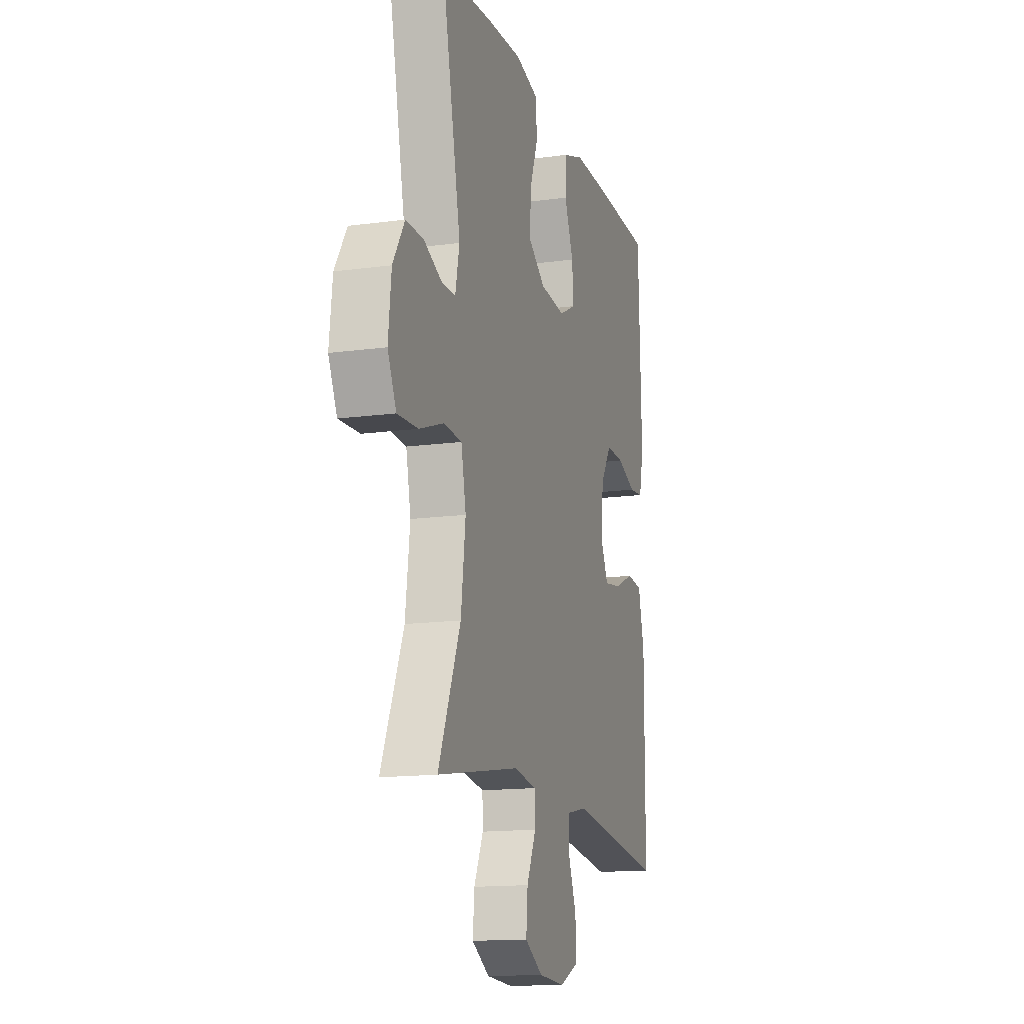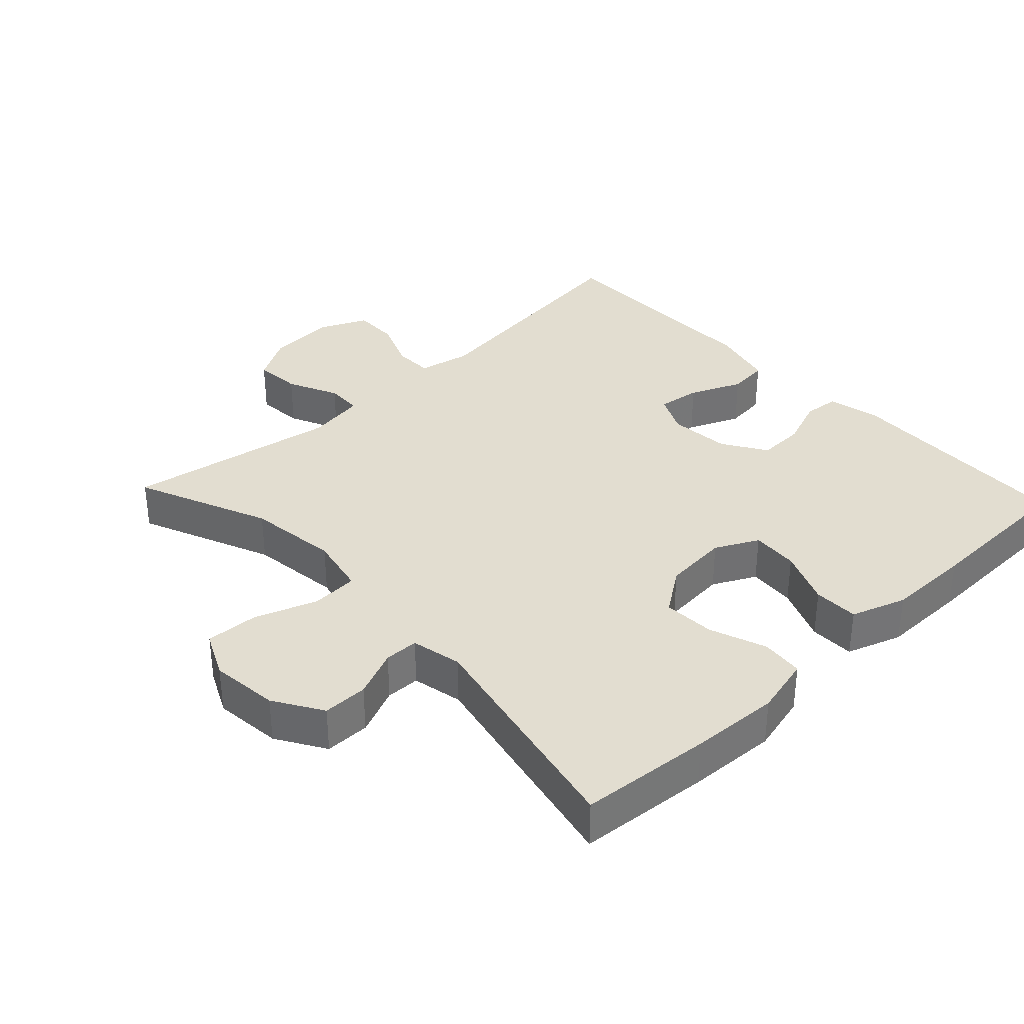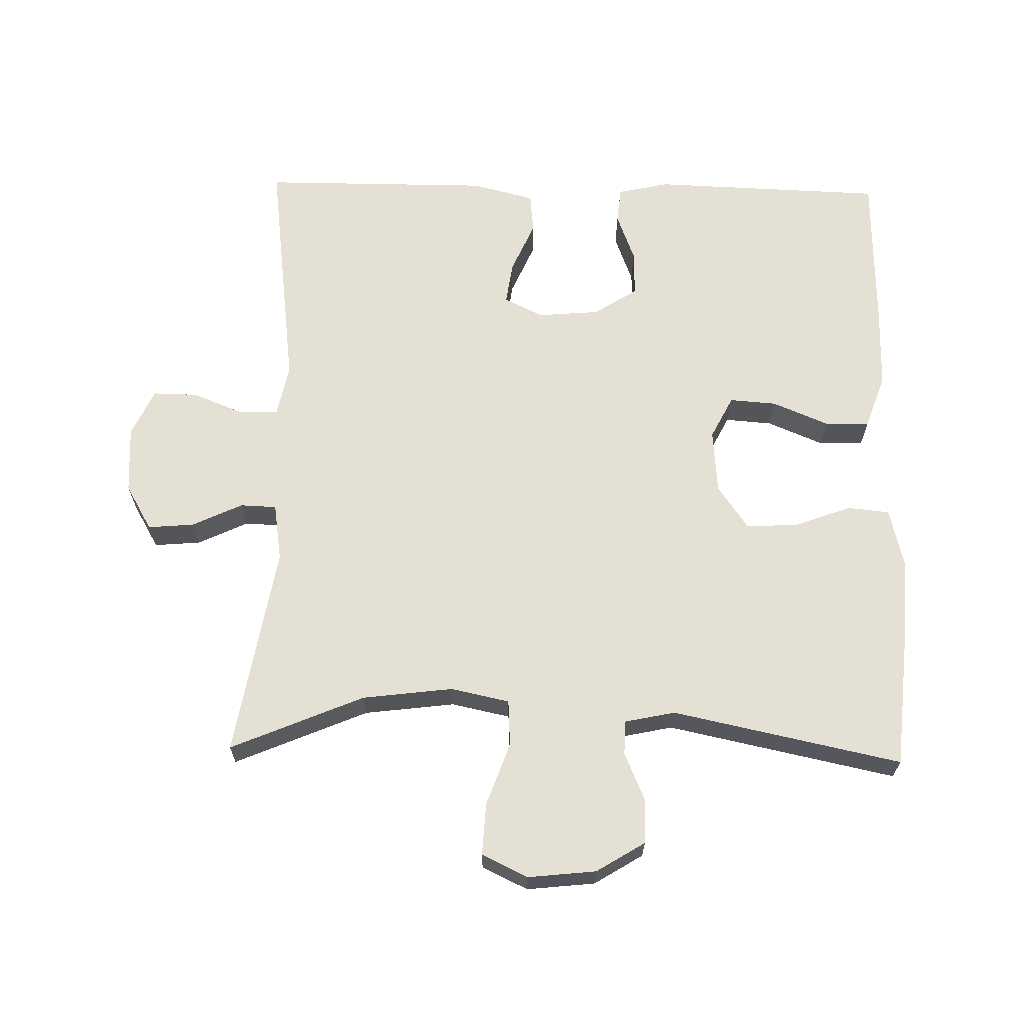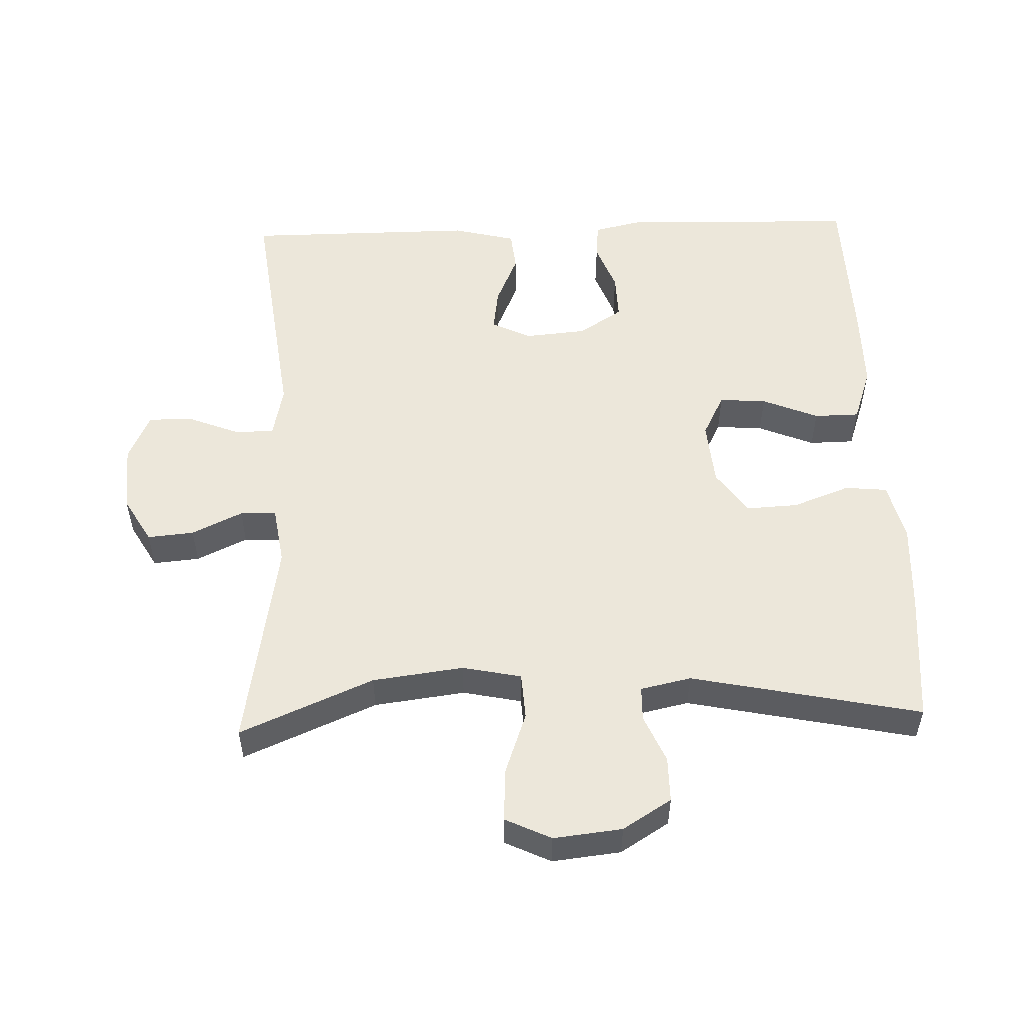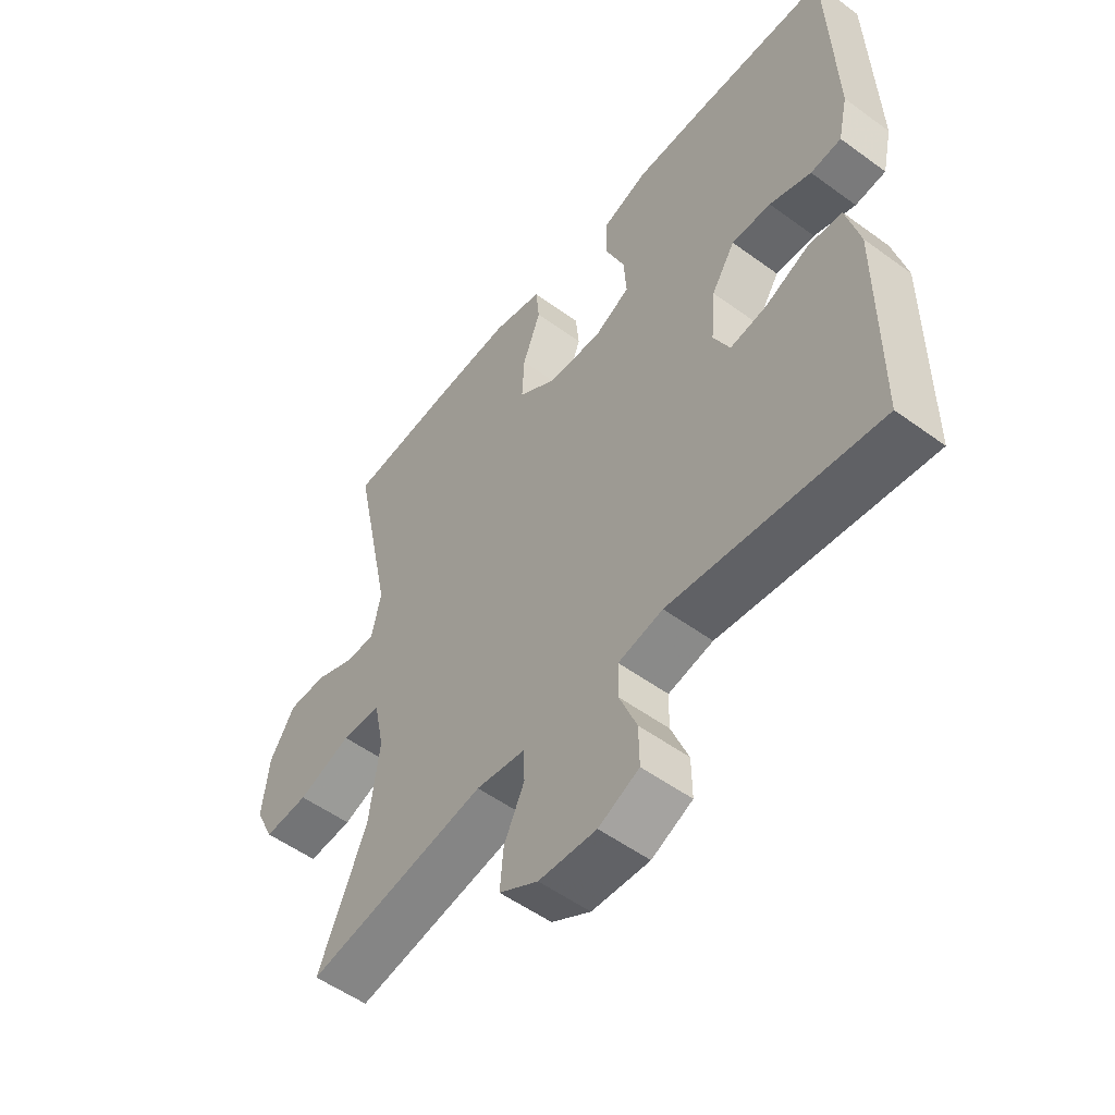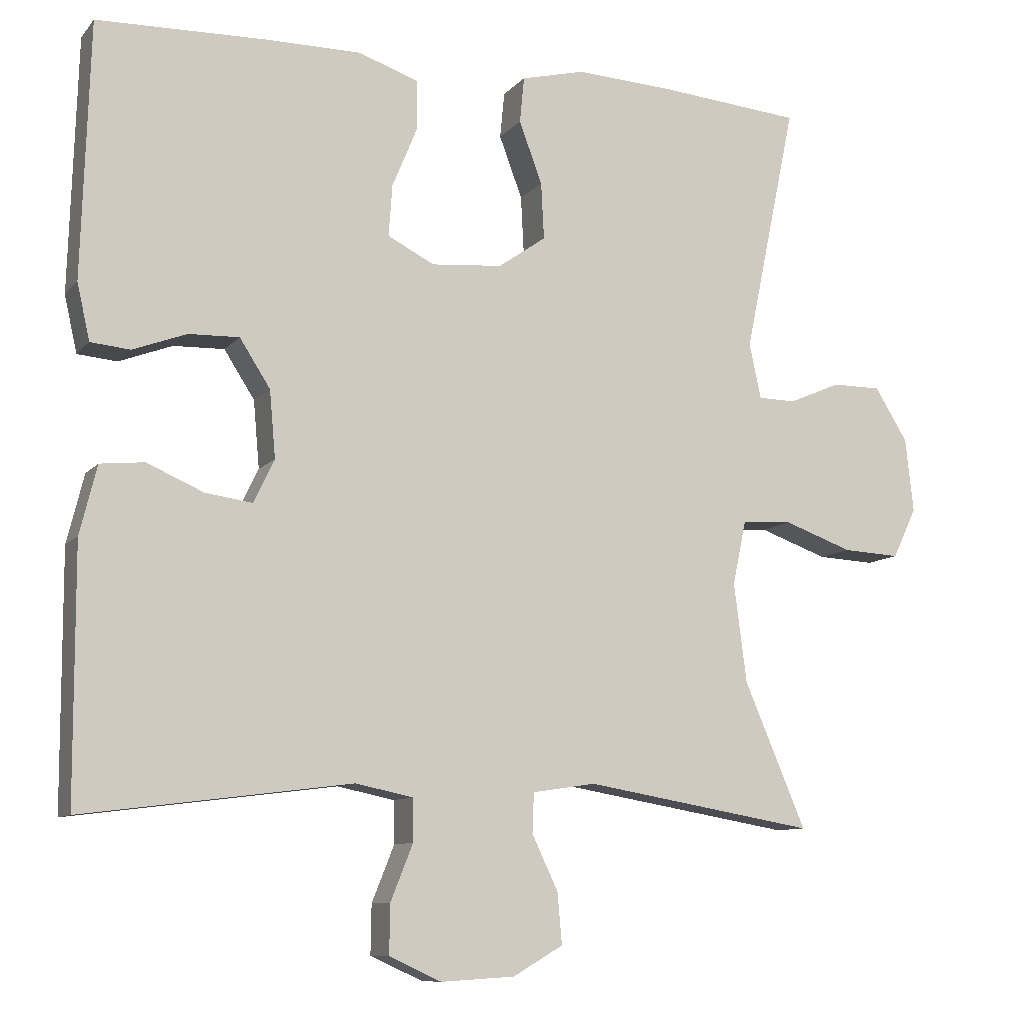
<metadata>
{"format":"obj","ext":"obj","renderer":"f3d","projection":"perspective","resolution":1024,"background":"white","views":[{"elev":-14.6,"azim":-73.4,"up":"+Z"},{"elev":35.2,"azim":-43.2,"up":"+Y"},{"elev":65.5,"azim":-88.7,"up":"+Y"},{"elev":53.3,"azim":-92.0,"up":"+Y"},{"elev":-53.6,"azim":52.1,"up":"+Z"},{"elev":-9.6,"azim":157.3,"up":"+Z"}]}
</metadata>
<code>
v 0.5 0.07 0.5
v 0.511 0.07 0.158
v 0.494 0.07 0.082
v 0.441 0.07 0.077
v 0.369 0.07 0.104
v 0.301 0.07 0.106
v 0.26 0.07 0.042
v 0.252 0.07 -0.048
v 0.28 0.07 -0.106
v 0.343 0.07 -0.097
v 0.419 0.07 -0.064
v 0.478 0.07 -0.07
v 0.501 0.07 -0.162
v 0.5 0.07 -0.5
v 0.14 0.07 -0.454
v 0.063 0.07 -0.47
v 0.062 0.07 -0.527
v 0.092 0.07 -0.602
v 0.093 0.07 -0.668
v 0.023 0.07 -0.7
v -0.076 0.07 -0.694
v -0.143 0.07 -0.655
v -0.137 0.07 -0.587
v -0.102 0.07 -0.513
v -0.104 0.07 -0.46
v -0.189 0.07 -0.447
v -0.5 0.07 -0.5
v -0.417 0.07 -0.305
v -0.4 0.07 -0.172
v -0.418 0.07 -0.086
v -0.486 0.07 -0.082
v -0.578 0.07 -0.115
v -0.655 0.07 -0.119
v -0.687 0.07 -0.052
v -0.676 0.07 0.048
v -0.632 0.07 0.119
v -0.566 0.07 0.119
v -0.496 0.07 0.089
v -0.446 0.07 0.09
v -0.43 0.07 0.164
v -0.5 0.07 0.5
v -0.307 0.07 0.517
v -0.177 0.07 0.524
v -0.091 0.07 0.503
v -0.085 0.07 0.441
v -0.116 0.07 0.358
v -0.12 0.07 0.282
v -0.056 0.07 0.237
v 0.039 0.07 0.229
v 0.102 0.07 0.261
v 0.097 0.07 0.33
v 0.063 0.07 0.412
v 0.064 0.07 0.478
v 0.144 0.07 0.506
v 0.268 0.07 0.506
v 0.5 0 0.5
v 0.511 0 0.158
v 0.494 0 0.082
v 0.441 0 0.077
v 0.369 0 0.104
v 0.301 0 0.106
v 0.26 0 0.042
v 0.252 0 -0.048
v 0.28 0 -0.106
v 0.343 0 -0.097
v 0.419 0 -0.064
v 0.478 0 -0.07
v 0.501 0 -0.162
v 0.5 0 -0.5
v 0.14 0 -0.454
v 0.063 0 -0.47
v 0.062 0 -0.527
v 0.092 0 -0.602
v 0.093 0 -0.668
v 0.023 0 -0.7
v -0.076 0 -0.694
v -0.143 0 -0.655
v -0.137 0 -0.587
v -0.102 0 -0.513
v -0.104 0 -0.46
v -0.189 0 -0.447
v -0.5 0 -0.5
v -0.417 0 -0.305
v -0.4 0 -0.172
v -0.418 0 -0.086
v -0.486 0 -0.082
v -0.578 0 -0.115
v -0.655 0 -0.119
v -0.687 0 -0.052
v -0.676 0 0.048
v -0.632 0 0.119
v -0.566 0 0.119
v -0.496 0 0.089
v -0.446 0 0.09
v -0.43 0 0.164
v -0.5 0 0.5
v -0.307 0 0.517
v -0.177 0 0.524
v -0.091 0 0.503
v -0.085 0 0.441
v -0.116 0 0.358
v -0.12 0 0.282
v -0.056 0 0.237
v 0.039 0 0.229
v 0.102 0 0.261
v 0.097 0 0.33
v 0.063 0 0.412
v 0.064 0 0.478
v 0.144 0 0.506
v 0.268 0 0.506
f 3 4 5
f 2 3 5
f 1 2 5
f 55 1 5
f 54 55 5
f 53 54 5
f 52 53 5
f 51 52 5
f 50 51 5 6
f 49 50 6 7
f 48 49 7 8
f 47 48 8 9
f 44 45 46
f 43 44 46
f 42 43 46
f 41 42 46
f 40 41 46
f 39 40 46 47
f 36 37 38
f 35 36 38
f 34 35 38
f 33 34 38
f 32 33 38
f 31 32 38
f 30 31 38 39
f 39 47 9
f 30 39 9
f 29 30 9
f 26 27 28
f 28 29 9
f 26 28 9
f 25 26 9
f 22 23 24
f 21 22 24
f 20 21 24
f 19 20 24
f 18 19 24
f 17 18 24
f 16 17 24 25
f 13 14 15
f 12 13 15
f 11 12 15
f 10 11 15
f 15 16 25
f 10 15 25
f 9 10 25
f 60 59 58
f 60 58 57
f 60 57 56
f 60 56 110
f 60 110 109
f 60 109 108
f 60 108 107
f 60 107 106
f 61 60 106 105
f 62 61 105 104
f 63 62 104 103
f 64 63 103 102
f 101 100 99
f 101 99 98
f 101 98 97
f 101 97 96
f 101 96 95
f 102 101 95 94
f 93 92 91
f 93 91 90
f 93 90 89
f 93 89 88
f 93 88 87
f 93 87 86
f 94 93 86 85
f 64 102 94
f 64 94 85
f 64 85 84
f 83 82 81
f 64 84 83
f 64 83 81
f 64 81 80
f 79 78 77
f 79 77 76
f 79 76 75
f 79 75 74
f 79 74 73
f 79 73 72
f 80 79 72 71
f 70 69 68
f 70 68 67
f 70 67 66
f 70 66 65
f 80 71 70
f 80 70 65
f 80 65 64
f 1 56 57 2
f 2 57 58 3
f 3 58 59 4
f 4 59 60 5
f 5 60 61 6
f 6 61 62 7
f 7 62 63 8
f 8 63 64 9
f 9 64 65 10
f 10 65 66 11
f 11 66 67 12
f 12 67 68 13
f 13 68 69 14
f 14 69 70 15
f 15 70 71 16
f 16 71 72 17
f 17 72 73 18
f 18 73 74 19
f 19 74 75 20
f 20 75 76 21
f 21 76 77 22
f 22 77 78 23
f 23 78 79 24
f 24 79 80 25
f 25 80 81 26
f 26 81 82 27
f 27 82 83 28
f 28 83 84 29
f 29 84 85 30
f 30 85 86 31
f 31 86 87 32
f 32 87 88 33
f 33 88 89 34
f 34 89 90 35
f 35 90 91 36
f 36 91 92 37
f 37 92 93 38
f 38 93 94 39
f 39 94 95 40
f 40 95 96 41
f 41 96 97 42
f 42 97 98 43
f 43 98 99 44
f 44 99 100 45
f 45 100 101 46
f 46 101 102 47
f 47 102 103 48
f 48 103 104 49
f 49 104 105 50
f 50 105 106 51
f 51 106 107 52
f 52 107 108 53
f 53 108 109 54
f 54 109 110 55
f 55 110 56 1

</code>
